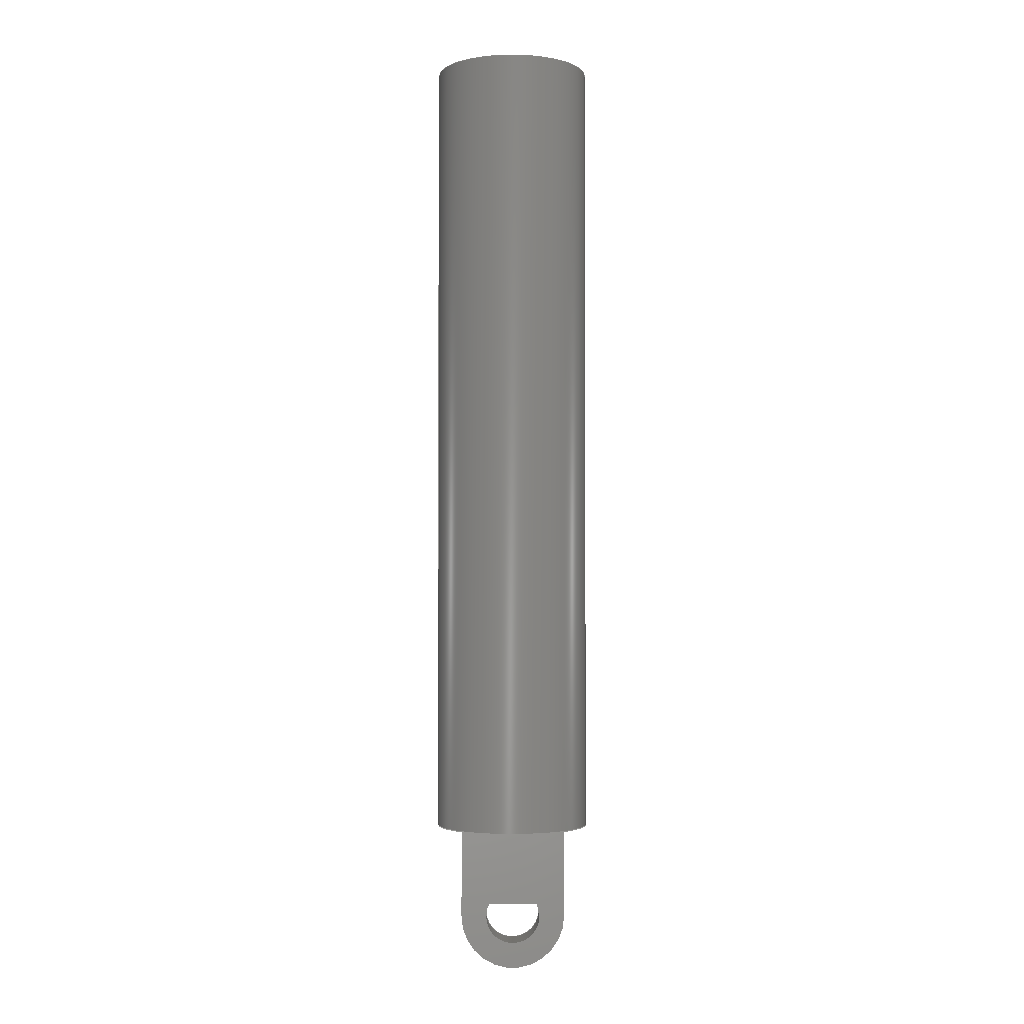
<metadata>
{"format":"step","ext":"step","renderer":"f3d","projection":"perspective","resolution":1024,"background":"white","views":[{"elev":-2.4,"azim":-0.9,"up":"+Y"}]}
</metadata>
<code>
ISO-10303-21;
DATA;
#1=MECHANICAL_DESIGN_GEOMETRIC_PRESENTATION_REPRESENTATION('',(#4),#447);
#2=SHAPE_REPRESENTATION_RELATIONSHIP('SRR','None',#454,#3);
#3=ADVANCED_BREP_SHAPE_REPRESENTATION('',(#5),#446);
#4=STYLED_ITEM('',(#464),#5);
#5=MANIFOLD_SOLID_BREP('Body1',#259);
#6=CYLINDRICAL_SURFACE('',#276,0.15);
#7=CYLINDRICAL_SURFACE('',#278,0.08);
#8=CYLINDRICAL_SURFACE('',#292,0.2);
#9=CYLINDRICAL_SURFACE('',#294,0.225);
#10=FACE_BOUND('',#32,.T.);
#11=FACE_BOUND('',#37,.T.);
#12=FACE_BOUND('',#46,.T.);
#13=FACE_BOUND('',#47,.T.);
#14=FACE_BOUND('',#51,.T.);
#15=FACE_OUTER_BOUND('',#31,.T.);
#16=FACE_OUTER_BOUND('',#33,.T.);
#17=FACE_OUTER_BOUND('',#34,.T.);
#18=FACE_OUTER_BOUND('',#35,.T.);
#19=FACE_OUTER_BOUND('',#36,.T.);
#20=FACE_OUTER_BOUND('',#38,.T.);
#21=FACE_OUTER_BOUND('',#39,.T.);
#22=FACE_OUTER_BOUND('',#40,.T.);
#23=FACE_OUTER_BOUND('',#41,.T.);
#24=FACE_OUTER_BOUND('',#42,.T.);
#25=FACE_OUTER_BOUND('',#43,.T.);
#26=FACE_OUTER_BOUND('',#44,.T.);
#27=FACE_OUTER_BOUND('',#45,.T.);
#28=FACE_OUTER_BOUND('',#48,.T.);
#29=FACE_OUTER_BOUND('',#49,.T.);
#30=FACE_OUTER_BOUND('',#50,.T.);
#31=EDGE_LOOP('',(#165,#166,#167,#168));
#32=EDGE_LOOP('',(#169));
#33=EDGE_LOOP('',(#170,#171,#172,#173));
#34=EDGE_LOOP('',(#174,#175,#176,#177));
#35=EDGE_LOOP('',(#178,#179,#180,#181));
#36=EDGE_LOOP('',(#182,#183,#184,#185));
#37=EDGE_LOOP('',(#186));
#38=EDGE_LOOP('',(#187,#188,#189,#190));
#39=EDGE_LOOP('',(#191,#192,#193,#194));
#40=EDGE_LOOP('',(#195,#196,#197,#198));
#41=EDGE_LOOP('',(#199,#200,#201,#202));
#42=EDGE_LOOP('',(#203,#204,#205,#206));
#43=EDGE_LOOP('',(#207,#208,#209,#210));
#44=EDGE_LOOP('',(#211));
#45=EDGE_LOOP('',(#212));
#46=EDGE_LOOP('',(#213,#214,#215,#216));
#47=EDGE_LOOP('',(#217,#218,#219,#220));
#48=EDGE_LOOP('',(#221,#222,#223,#224));
#49=EDGE_LOOP('',(#225,#226,#227,#228));
#50=EDGE_LOOP('',(#229));
#51=EDGE_LOOP('',(#230));
#52=LINE('',#378,#77);
#53=LINE('',#380,#78);
#54=LINE('',#381,#79);
#55=LINE('',#388,#80);
#56=LINE('',#389,#81);
#57=LINE('',#392,#82);
#58=LINE('',#396,#83);
#59=LINE('',#397,#84);
#60=LINE('',#400,#85);
#61=LINE('',#401,#86);
#62=LINE('',#403,#87);
#63=LINE('',#407,#88);
#64=LINE('',#409,#89);
#65=LINE('',#411,#90);
#66=LINE('',#412,#91);
#67=LINE('',#415,#92);
#68=LINE('',#417,#93);
#69=LINE('',#418,#94);
#70=LINE('',#421,#95);
#71=LINE('',#423,#96);
#72=LINE('',#424,#97);
#73=LINE('',#426,#98);
#74=LINE('',#427,#99);
#75=LINE('',#438,#100);
#76=LINE('',#442,#101);
#77=VECTOR('',#303,1);
#78=VECTOR('',#304,1);
#79=VECTOR('',#305,1);
#80=VECTOR('',#312,1);
#81=VECTOR('',#313,1);
#82=VECTOR('',#316,0.08);
#83=VECTOR('',#321,1);
#84=VECTOR('',#322,1);
#85=VECTOR('',#325,1);
#86=VECTOR('',#326,1);
#87=VECTOR('',#329,1);
#88=VECTOR('',#332,1);
#89=VECTOR('',#333,1);
#90=VECTOR('',#334,1);
#91=VECTOR('',#335,1);
#92=VECTOR('',#338,1);
#93=VECTOR('',#339,1);
#94=VECTOR('',#340,1);
#95=VECTOR('',#343,1);
#96=VECTOR('',#344,1);
#97=VECTOR('',#345,1);
#98=VECTOR('',#348,1);
#99=VECTOR('',#349,1);
#100=VECTOR('',#364,0.2);
#101=VECTOR('',#369,0.225);
#102=CIRCLE('',#274,0.15);
#103=CIRCLE('',#275,0.08);
#104=CIRCLE('',#277,0.15);
#105=CIRCLE('',#279,0.08);
#106=CIRCLE('',#289,0.2);
#107=CIRCLE('',#291,0.225);
#108=CIRCLE('',#293,0.2);
#109=CIRCLE('',#295,0.225);
#110=VERTEX_POINT('',#374);
#111=VERTEX_POINT('',#375);
#112=VERTEX_POINT('',#377);
#113=VERTEX_POINT('',#379);
#114=VERTEX_POINT('',#382);
#115=VERTEX_POINT('',#385);
#116=VERTEX_POINT('',#386);
#117=VERTEX_POINT('',#391);
#118=VERTEX_POINT('',#395);
#119=VERTEX_POINT('',#399);
#120=VERTEX_POINT('',#405);
#121=VERTEX_POINT('',#406);
#122=VERTEX_POINT('',#408);
#123=VERTEX_POINT('',#410);
#124=VERTEX_POINT('',#414);
#125=VERTEX_POINT('',#416);
#126=VERTEX_POINT('',#420);
#127=VERTEX_POINT('',#422);
#128=VERTEX_POINT('',#430);
#129=VERTEX_POINT('',#433);
#130=VERTEX_POINT('',#436);
#131=VERTEX_POINT('',#440);
#132=EDGE_CURVE('',#110,#111,#102,.T.);
#133=EDGE_CURVE('',#112,#111,#52,.T.);
#134=EDGE_CURVE('',#113,#112,#53,.T.);
#135=EDGE_CURVE('',#113,#110,#54,.T.);
#136=EDGE_CURVE('',#114,#114,#103,.T.);
#137=EDGE_CURVE('',#115,#116,#104,.T.);
#138=EDGE_CURVE('',#115,#111,#55,.T.);
#139=EDGE_CURVE('',#110,#116,#56,.T.);
#140=EDGE_CURVE('',#114,#117,#57,.T.);
#141=EDGE_CURVE('',#117,#117,#105,.T.);
#142=EDGE_CURVE('',#112,#118,#58,.T.);
#143=EDGE_CURVE('',#118,#115,#59,.T.);
#144=EDGE_CURVE('',#119,#116,#60,.T.);
#145=EDGE_CURVE('',#118,#119,#61,.T.);
#146=EDGE_CURVE('',#119,#113,#62,.T.);
#147=EDGE_CURVE('',#120,#121,#63,.T.);
#148=EDGE_CURVE('',#120,#122,#64,.T.);
#149=EDGE_CURVE('',#123,#122,#65,.T.);
#150=EDGE_CURVE('',#121,#123,#66,.T.);
#151=EDGE_CURVE('',#121,#124,#67,.T.);
#152=EDGE_CURVE('',#125,#123,#68,.T.);
#153=EDGE_CURVE('',#124,#125,#69,.T.);
#154=EDGE_CURVE('',#124,#126,#70,.T.);
#155=EDGE_CURVE('',#127,#125,#71,.T.);
#156=EDGE_CURVE('',#126,#127,#72,.T.);
#157=EDGE_CURVE('',#126,#120,#73,.T.);
#158=EDGE_CURVE('',#122,#127,#74,.T.);
#159=EDGE_CURVE('',#128,#128,#106,.T.);
#160=EDGE_CURVE('',#129,#129,#107,.T.);
#161=EDGE_CURVE('',#130,#130,#108,.T.);
#162=EDGE_CURVE('',#130,#128,#75,.T.);
#163=EDGE_CURVE('',#131,#131,#109,.T.);
#164=EDGE_CURVE('',#131,#129,#76,.T.);
#165=ORIENTED_EDGE('',*,*,#132,.T.);
#166=ORIENTED_EDGE('',*,*,#133,.F.);
#167=ORIENTED_EDGE('',*,*,#134,.F.);
#168=ORIENTED_EDGE('',*,*,#135,.T.);
#169=ORIENTED_EDGE('',*,*,#136,.T.);
#170=ORIENTED_EDGE('',*,*,#137,.F.);
#171=ORIENTED_EDGE('',*,*,#138,.T.);
#172=ORIENTED_EDGE('',*,*,#132,.F.);
#173=ORIENTED_EDGE('',*,*,#139,.T.);
#174=ORIENTED_EDGE('',*,*,#136,.F.);
#175=ORIENTED_EDGE('',*,*,#140,.T.);
#176=ORIENTED_EDGE('',*,*,#141,.F.);
#177=ORIENTED_EDGE('',*,*,#140,.F.);
#178=ORIENTED_EDGE('',*,*,#142,.F.);
#179=ORIENTED_EDGE('',*,*,#133,.T.);
#180=ORIENTED_EDGE('',*,*,#138,.F.);
#181=ORIENTED_EDGE('',*,*,#143,.F.);
#182=ORIENTED_EDGE('',*,*,#144,.F.);
#183=ORIENTED_EDGE('',*,*,#145,.F.);
#184=ORIENTED_EDGE('',*,*,#143,.T.);
#185=ORIENTED_EDGE('',*,*,#137,.T.);
#186=ORIENTED_EDGE('',*,*,#141,.T.);
#187=ORIENTED_EDGE('',*,*,#146,.F.);
#188=ORIENTED_EDGE('',*,*,#144,.T.);
#189=ORIENTED_EDGE('',*,*,#139,.F.);
#190=ORIENTED_EDGE('',*,*,#135,.F.);
#191=ORIENTED_EDGE('',*,*,#147,.F.);
#192=ORIENTED_EDGE('',*,*,#148,.T.);
#193=ORIENTED_EDGE('',*,*,#149,.F.);
#194=ORIENTED_EDGE('',*,*,#150,.F.);
#195=ORIENTED_EDGE('',*,*,#151,.F.);
#196=ORIENTED_EDGE('',*,*,#150,.T.);
#197=ORIENTED_EDGE('',*,*,#152,.F.);
#198=ORIENTED_EDGE('',*,*,#153,.F.);
#199=ORIENTED_EDGE('',*,*,#154,.F.);
#200=ORIENTED_EDGE('',*,*,#153,.T.);
#201=ORIENTED_EDGE('',*,*,#155,.F.);
#202=ORIENTED_EDGE('',*,*,#156,.F.);
#203=ORIENTED_EDGE('',*,*,#157,.F.);
#204=ORIENTED_EDGE('',*,*,#156,.T.);
#205=ORIENTED_EDGE('',*,*,#158,.F.);
#206=ORIENTED_EDGE('',*,*,#148,.F.);
#207=ORIENTED_EDGE('',*,*,#158,.T.);
#208=ORIENTED_EDGE('',*,*,#155,.T.);
#209=ORIENTED_EDGE('',*,*,#152,.T.);
#210=ORIENTED_EDGE('',*,*,#149,.T.);
#211=ORIENTED_EDGE('',*,*,#159,.F.);
#212=ORIENTED_EDGE('',*,*,#160,.T.);
#213=ORIENTED_EDGE('',*,*,#134,.T.);
#214=ORIENTED_EDGE('',*,*,#142,.T.);
#215=ORIENTED_EDGE('',*,*,#145,.T.);
#216=ORIENTED_EDGE('',*,*,#146,.T.);
#217=ORIENTED_EDGE('',*,*,#147,.T.);
#218=ORIENTED_EDGE('',*,*,#151,.T.);
#219=ORIENTED_EDGE('',*,*,#154,.T.);
#220=ORIENTED_EDGE('',*,*,#157,.T.);
#221=ORIENTED_EDGE('',*,*,#161,.F.);
#222=ORIENTED_EDGE('',*,*,#162,.T.);
#223=ORIENTED_EDGE('',*,*,#159,.T.);
#224=ORIENTED_EDGE('',*,*,#162,.F.);
#225=ORIENTED_EDGE('',*,*,#163,.F.);
#226=ORIENTED_EDGE('',*,*,#164,.T.);
#227=ORIENTED_EDGE('',*,*,#160,.F.);
#228=ORIENTED_EDGE('',*,*,#164,.F.);
#229=ORIENTED_EDGE('',*,*,#163,.T.);
#230=ORIENTED_EDGE('',*,*,#161,.T.);
#231=PLANE('',#273);
#232=PLANE('',#280);
#233=PLANE('',#281);
#234=PLANE('',#282);
#235=PLANE('',#283);
#236=PLANE('',#284);
#237=PLANE('',#285);
#238=PLANE('',#286);
#239=PLANE('',#287);
#240=PLANE('',#288);
#241=PLANE('',#290);
#242=PLANE('',#296);
#243=ADVANCED_FACE('',(#15,#10),#231,.T.);
#244=ADVANCED_FACE('',(#16),#6,.T.);
#245=ADVANCED_FACE('',(#17),#7,.F.);
#246=ADVANCED_FACE('',(#18),#232,.T.);
#247=ADVANCED_FACE('',(#19,#11),#233,.T.);
#248=ADVANCED_FACE('',(#20),#234,.T.);
#249=ADVANCED_FACE('',(#21),#235,.T.);
#250=ADVANCED_FACE('',(#22),#236,.T.);
#251=ADVANCED_FACE('',(#23),#237,.T.);
#252=ADVANCED_FACE('',(#24),#238,.T.);
#253=ADVANCED_FACE('',(#25),#239,.T.);
#254=ADVANCED_FACE('',(#26),#240,.T.);
#255=ADVANCED_FACE('',(#27,#12,#13),#241,.F.);
#256=ADVANCED_FACE('',(#28),#8,.F.);
#257=ADVANCED_FACE('',(#29),#9,.T.);
#258=ADVANCED_FACE('',(#30,#14),#242,.T.);
#259=CLOSED_SHELL('',(#243,#244,#245,#246,#247,#248,#249,#250,#251,#252,
#253,#254,#255,#256,#257,#258));
#260=DERIVED_UNIT_ELEMENT(#262,1);
#261=DERIVED_UNIT_ELEMENT(#449,3);
#262=(
MASS_UNIT()
NAMED_UNIT(*)
SI_UNIT(.KILO.,.GRAM.)
);
#263=DERIVED_UNIT((#260,#261));
#264=MEASURE_REPRESENTATION_ITEM('density measure',
POSITIVE_RATIO_MEASURE(7850),#263);
#265=PROPERTY_DEFINITION_REPRESENTATION(#270,#267);
#266=PROPERTY_DEFINITION_REPRESENTATION(#271,#268);
#267=REPRESENTATION('material name',(#269),#446);
#268=REPRESENTATION('density',(#264),#446);
#269=DESCRIPTIVE_REPRESENTATION_ITEM('Steel','Steel');
#270=PROPERTY_DEFINITION('material property','material name',#456);
#271=PROPERTY_DEFINITION('material property','density of part',#456);
#272=AXIS2_PLACEMENT_3D('placement',#372,#297,#298);
#273=AXIS2_PLACEMENT_3D('',#373,#299,#300);
#274=AXIS2_PLACEMENT_3D('',#376,#301,#302);
#275=AXIS2_PLACEMENT_3D('',#383,#306,#307);
#276=AXIS2_PLACEMENT_3D('',#384,#308,#309);
#277=AXIS2_PLACEMENT_3D('',#387,#310,#311);
#278=AXIS2_PLACEMENT_3D('',#390,#314,#315);
#279=AXIS2_PLACEMENT_3D('',#393,#317,#318);
#280=AXIS2_PLACEMENT_3D('',#394,#319,#320);
#281=AXIS2_PLACEMENT_3D('',#398,#323,#324);
#282=AXIS2_PLACEMENT_3D('',#402,#327,#328);
#283=AXIS2_PLACEMENT_3D('',#404,#330,#331);
#284=AXIS2_PLACEMENT_3D('',#413,#336,#337);
#285=AXIS2_PLACEMENT_3D('',#419,#341,#342);
#286=AXIS2_PLACEMENT_3D('',#425,#346,#347);
#287=AXIS2_PLACEMENT_3D('',#428,#350,#351);
#288=AXIS2_PLACEMENT_3D('',#429,#352,#353);
#289=AXIS2_PLACEMENT_3D('',#431,#354,#355);
#290=AXIS2_PLACEMENT_3D('',#432,#356,#357);
#291=AXIS2_PLACEMENT_3D('',#434,#358,#359);
#292=AXIS2_PLACEMENT_3D('',#435,#360,#361);
#293=AXIS2_PLACEMENT_3D('',#437,#362,#363);
#294=AXIS2_PLACEMENT_3D('',#439,#365,#366);
#295=AXIS2_PLACEMENT_3D('',#441,#367,#368);
#296=AXIS2_PLACEMENT_3D('',#443,#370,#371);
#297=DIRECTION('axis',(0,0,1));
#298=DIRECTION('refdir',(1,0,0));
#299=DIRECTION('center_axis',(0,0,-1));
#300=DIRECTION('ref_axis',(1,0,0));
#301=DIRECTION('center_axis',(0,0,-1));
#302=DIRECTION('ref_axis',(-1,0,0));
#303=DIRECTION('',(0,-1,0));
#304=DIRECTION('',(-1,0,0));
#305=DIRECTION('',(0,-1,0));
#306=DIRECTION('center_axis',(0,0,1));
#307=DIRECTION('ref_axis',(1,0,0));
#308=DIRECTION('center_axis',(0,0,-1));
#309=DIRECTION('ref_axis',(-1,0,0));
#310=DIRECTION('center_axis',(0,0,1));
#311=DIRECTION('ref_axis',(-1,0,0));
#312=DIRECTION('',(0,0,-1));
#313=DIRECTION('',(0,0,1));
#314=DIRECTION('center_axis',(0,0,-1));
#315=DIRECTION('ref_axis',(1,0,0));
#316=DIRECTION('',(0,0,1));
#317=DIRECTION('center_axis',(0,0,-1));
#318=DIRECTION('ref_axis',(1,0,0));
#319=DIRECTION('center_axis',(-1,0,0));
#320=DIRECTION('ref_axis',(0,0,-1));
#321=DIRECTION('',(0,0,1));
#322=DIRECTION('',(0,-1,0));
#323=DIRECTION('center_axis',(0,0,1));
#324=DIRECTION('ref_axis',(-1,0,0));
#325=DIRECTION('',(0,-1,0));
#326=DIRECTION('',(1,0,0));
#327=DIRECTION('center_axis',(1,0,0));
#328=DIRECTION('ref_axis',(0,0,1));
#329=DIRECTION('',(0,0,-1));
#330=DIRECTION('center_axis',(0,0,1));
#331=DIRECTION('ref_axis',(-1,0,0));
#332=DIRECTION('',(1,0,0));
#333=DIRECTION('',(0,-1,0));
#334=DIRECTION('',(-1,0,0));
#335=DIRECTION('',(0,-1,0));
#336=DIRECTION('center_axis',(1,0,0));
#337=DIRECTION('ref_axis',(0,0,1));
#338=DIRECTION('',(0,0,-1));
#339=DIRECTION('',(0,0,1));
#340=DIRECTION('',(0,-1,0));
#341=DIRECTION('center_axis',(0,0,-1));
#342=DIRECTION('ref_axis',(1,0,0));
#343=DIRECTION('',(-1,0,0));
#344=DIRECTION('',(1,0,0));
#345=DIRECTION('',(0,-1,0));
#346=DIRECTION('center_axis',(-1,0,0));
#347=DIRECTION('ref_axis',(0,0,-1));
#348=DIRECTION('',(0,0,1));
#349=DIRECTION('',(0,0,-1));
#350=DIRECTION('center_axis',(0,-1,0));
#351=DIRECTION('ref_axis',(0,0,-1));
#352=DIRECTION('center_axis',(0,1,0));
#353=DIRECTION('ref_axis',(1,0,0));
#354=DIRECTION('center_axis',(0,-1,0));
#355=DIRECTION('ref_axis',(1,0,0));
#356=DIRECTION('center_axis',(0,1,0));
#357=DIRECTION('ref_axis',(1,0,0));
#358=DIRECTION('center_axis',(0,-1,0));
#359=DIRECTION('ref_axis',(1,0,0));
#360=DIRECTION('center_axis',(0,1,0));
#361=DIRECTION('ref_axis',(1,0,0));
#362=DIRECTION('center_axis',(0,-1,0));
#363=DIRECTION('ref_axis',(1,0,0));
#364=DIRECTION('',(0,-1,0));
#365=DIRECTION('center_axis',(0,1,0));
#366=DIRECTION('ref_axis',(1,0,0));
#367=DIRECTION('center_axis',(0,1,0));
#368=DIRECTION('ref_axis',(1,0,0));
#369=DIRECTION('',(0,-1,0));
#370=DIRECTION('center_axis',(0,1,0));
#371=DIRECTION('ref_axis',(1,0,0));
#372=CARTESIAN_POINT('',(0,0,0));
#373=CARTESIAN_POINT('Origin',(-0.15,-0.2,0.05));
#374=CARTESIAN_POINT('',(0.15,-0.45,0.05));
#375=CARTESIAN_POINT('',(-0.15,-0.45,0.05));
#376=CARTESIAN_POINT('Origin',(0,-0.45,0.05));
#377=CARTESIAN_POINT('',(-0.15,-0.2,0.05));
#378=CARTESIAN_POINT('',(-0.15,-0.2,0.05));
#379=CARTESIAN_POINT('',(0.15,-0.2,0.05));
#380=CARTESIAN_POINT('',(-0.075,-0.2,0.05));
#381=CARTESIAN_POINT('',(0.15,-0.2,0.05));
#382=CARTESIAN_POINT('',(-0.08,-0.45,0.05));
#383=CARTESIAN_POINT('Origin',(0,-0.45,0.05));
#384=CARTESIAN_POINT('Origin',(0,-0.45,0.15));
#385=CARTESIAN_POINT('',(-0.15,-0.45,0.15));
#386=CARTESIAN_POINT('',(0.15,-0.45,0.15));
#387=CARTESIAN_POINT('Origin',(0,-0.45,0.15));
#388=CARTESIAN_POINT('',(-0.15,-0.45,0.05));
#389=CARTESIAN_POINT('',(0.15,-0.45,0.05));
#390=CARTESIAN_POINT('Origin',(0,-0.45,0.15));
#391=CARTESIAN_POINT('',(-0.08,-0.45,0.15));
#392=CARTESIAN_POINT('',(-0.08,-0.45,0.15));
#393=CARTESIAN_POINT('Origin',(0,-0.45,0.15));
#394=CARTESIAN_POINT('Origin',(-0.15,-0.2,0.15));
#395=CARTESIAN_POINT('',(-0.15,-0.2,0.15));
#396=CARTESIAN_POINT('',(-0.15,-0.2,0.075));
#397=CARTESIAN_POINT('',(-0.15,-0.2,0.15));
#398=CARTESIAN_POINT('Origin',(0.15,-0.2,0.15));
#399=CARTESIAN_POINT('',(0.15,-0.2,0.15));
#400=CARTESIAN_POINT('',(0.15,-0.2,0.15));
#401=CARTESIAN_POINT('',(0.075,-0.2,0.15));
#402=CARTESIAN_POINT('Origin',(0.15,-0.2,0.05));
#403=CARTESIAN_POINT('',(0.15,-0.2,0.025));
#404=CARTESIAN_POINT('Origin',(0.15,-0.2,-0.05));
#405=CARTESIAN_POINT('',(-0.15,-0.2,-0.05));
#406=CARTESIAN_POINT('',(0.15,-0.2,-0.05));
#407=CARTESIAN_POINT('',(0.075,-0.2,-0.05));
#408=CARTESIAN_POINT('',(-0.15,-0.45,-0.05));
#409=CARTESIAN_POINT('',(-0.15,-0.2,-0.05));
#410=CARTESIAN_POINT('',(0.15,-0.45,-0.05));
#411=CARTESIAN_POINT('',(0,-0.45,-0.05));
#412=CARTESIAN_POINT('',(0.15,-0.2,-0.05));
#413=CARTESIAN_POINT('Origin',(0.15,-0.2,-0.15));
#414=CARTESIAN_POINT('',(0.15,-0.2,-0.15));
#415=CARTESIAN_POINT('',(0.15,-0.2,-0.075));
#416=CARTESIAN_POINT('',(0.15,-0.45,-0.15));
#417=CARTESIAN_POINT('',(0.15,-0.45,-0.05));
#418=CARTESIAN_POINT('',(0.15,-0.2,-0.15));
#419=CARTESIAN_POINT('Origin',(-0.15,-0.2,-0.15));
#420=CARTESIAN_POINT('',(-0.15,-0.2,-0.15));
#421=CARTESIAN_POINT('',(-0.075,-0.2,-0.15));
#422=CARTESIAN_POINT('',(-0.15,-0.45,-0.15));
#423=CARTESIAN_POINT('',(0,-0.45,-0.15));
#424=CARTESIAN_POINT('',(-0.15,-0.2,-0.15));
#425=CARTESIAN_POINT('Origin',(-0.15,-0.2,-0.05));
#426=CARTESIAN_POINT('',(-0.15,-0.2,-0.025));
#427=CARTESIAN_POINT('',(-0.15,-0.45,-0.05));
#428=CARTESIAN_POINT('Origin',(0,-0.45,-0.1));
#429=CARTESIAN_POINT('Origin',(0,0,0));
#430=CARTESIAN_POINT('',(-0.2,0,2.449e-17));
#431=CARTESIAN_POINT('Origin',(0,0,0));
#432=CARTESIAN_POINT('Origin',(0,-0.2,0));
#433=CARTESIAN_POINT('',(-0.225,-0.2,2.755e-17));
#434=CARTESIAN_POINT('Origin',(0,-0.2,0));
#435=CARTESIAN_POINT('Origin',(0,0,0));
#436=CARTESIAN_POINT('',(-0.2,2.1,2.449e-17));
#437=CARTESIAN_POINT('Origin',(0,2.1,0));
#438=CARTESIAN_POINT('',(-0.2,0,2.449e-17));
#439=CARTESIAN_POINT('Origin',(0,0,0));
#440=CARTESIAN_POINT('',(-0.225,2.1,2.755e-17));
#441=CARTESIAN_POINT('Origin',(0,2.1,0));
#442=CARTESIAN_POINT('',(-0.225,0,2.755e-17));
#443=CARTESIAN_POINT('Origin',(0,2.1,0));
#444=UNCERTAINTY_MEASURE_WITH_UNIT(LENGTH_MEASURE(0.001),#448,
'DISTANCE_ACCURACY_VALUE',
'Maximum model space distance between geometric entities at asserted c
onnectivities');
#445=UNCERTAINTY_MEASURE_WITH_UNIT(LENGTH_MEASURE(0.001),#448,
'DISTANCE_ACCURACY_VALUE',
'Maximum model space distance between geometric entities at asserted c
onnectivities');
#446=(
GEOMETRIC_REPRESENTATION_CONTEXT(3)
GLOBAL_UNCERTAINTY_ASSIGNED_CONTEXT((#444))
GLOBAL_UNIT_ASSIGNED_CONTEXT((#448,#450,#451))
REPRESENTATION_CONTEXT('','3D')
);
#447=(
GEOMETRIC_REPRESENTATION_CONTEXT(3)
GLOBAL_UNCERTAINTY_ASSIGNED_CONTEXT((#445))
GLOBAL_UNIT_ASSIGNED_CONTEXT((#448,#450,#451))
REPRESENTATION_CONTEXT('','3D')
);
#448=(
LENGTH_UNIT()
NAMED_UNIT(*)
SI_UNIT(.CENTI.,.METRE.)
);
#449=(
LENGTH_UNIT()
NAMED_UNIT(*)
SI_UNIT($,.METRE.)
);
#450=(
NAMED_UNIT(*)
PLANE_ANGLE_UNIT()
SI_UNIT($,.RADIAN.)
);
#451=(
NAMED_UNIT(*)
SI_UNIT($,.STERADIAN.)
SOLID_ANGLE_UNIT()
);
#452=SHAPE_DEFINITION_REPRESENTATION(#453,#454);
#453=PRODUCT_DEFINITION_SHAPE('',$,#456);
#454=SHAPE_REPRESENTATION('',(#272),#446);
#455=PRODUCT_DEFINITION_CONTEXT('part definition',#460,'design');
#456=PRODUCT_DEFINITION('Hydraulic Body','Hydraulic Body',#457,#455);
#457=PRODUCT_DEFINITION_FORMATION('',$,#462);
#458=PRODUCT_RELATED_PRODUCT_CATEGORY('Hydraulic Body','Hydraulic Body',
(#462));
#459=APPLICATION_PROTOCOL_DEFINITION('international standard',
'automotive_design',2009,#460);
#460=APPLICATION_CONTEXT(
'Core Data for Automotive Mechanical Design Process');
#461=PRODUCT_CONTEXT('part definition',#460,'mechanical');
#462=PRODUCT('Hydraulic Body','Hydraulic Body',$,(#461));
#463=PRESENTATION_STYLE_ASSIGNMENT((#465));
#464=PRESENTATION_STYLE_ASSIGNMENT((#466));
#465=SURFACE_STYLE_USAGE(.BOTH.,#467);
#466=SURFACE_STYLE_USAGE(.BOTH.,#468);
#467=SURFACE_SIDE_STYLE('',(#469));
#468=SURFACE_SIDE_STYLE('',(#470));
#469=SURFACE_STYLE_FILL_AREA(#471);
#470=SURFACE_STYLE_FILL_AREA(#472);
#471=FILL_AREA_STYLE('Steel - Satin',(#473));
#472=FILL_AREA_STYLE('Steel - Satin (1) (1) (1)',(#474));
#473=FILL_AREA_STYLE_COLOUR('Steel - Satin',#475);
#474=FILL_AREA_STYLE_COLOUR('Steel - Satin (1) (1) (1)',#476);
#475=COLOUR_RGB('Steel - Satin',0.6275,0.6275,0.6275);
#476=COLOUR_RGB('Steel - Satin (1) (1) (1)',1,0,0);
ENDSEC;
END-ISO-10303-21;

</code>
